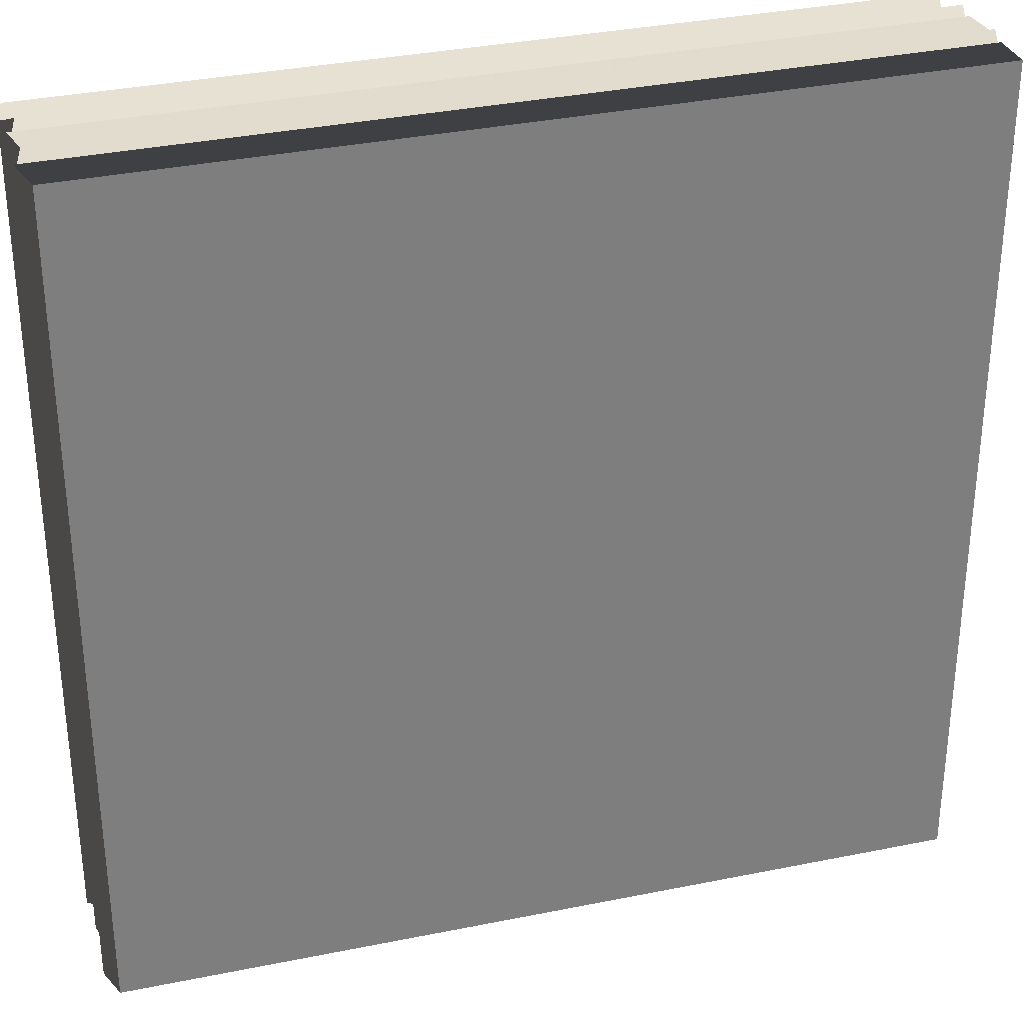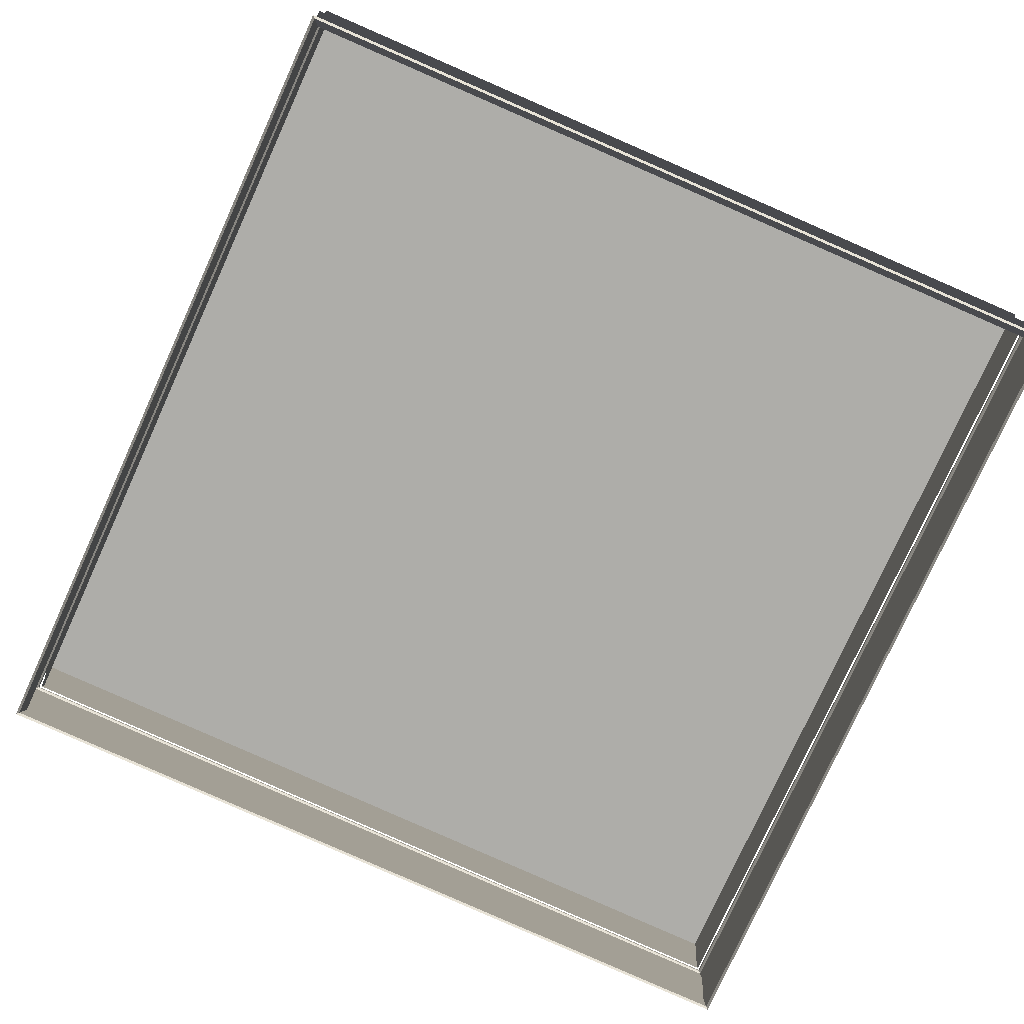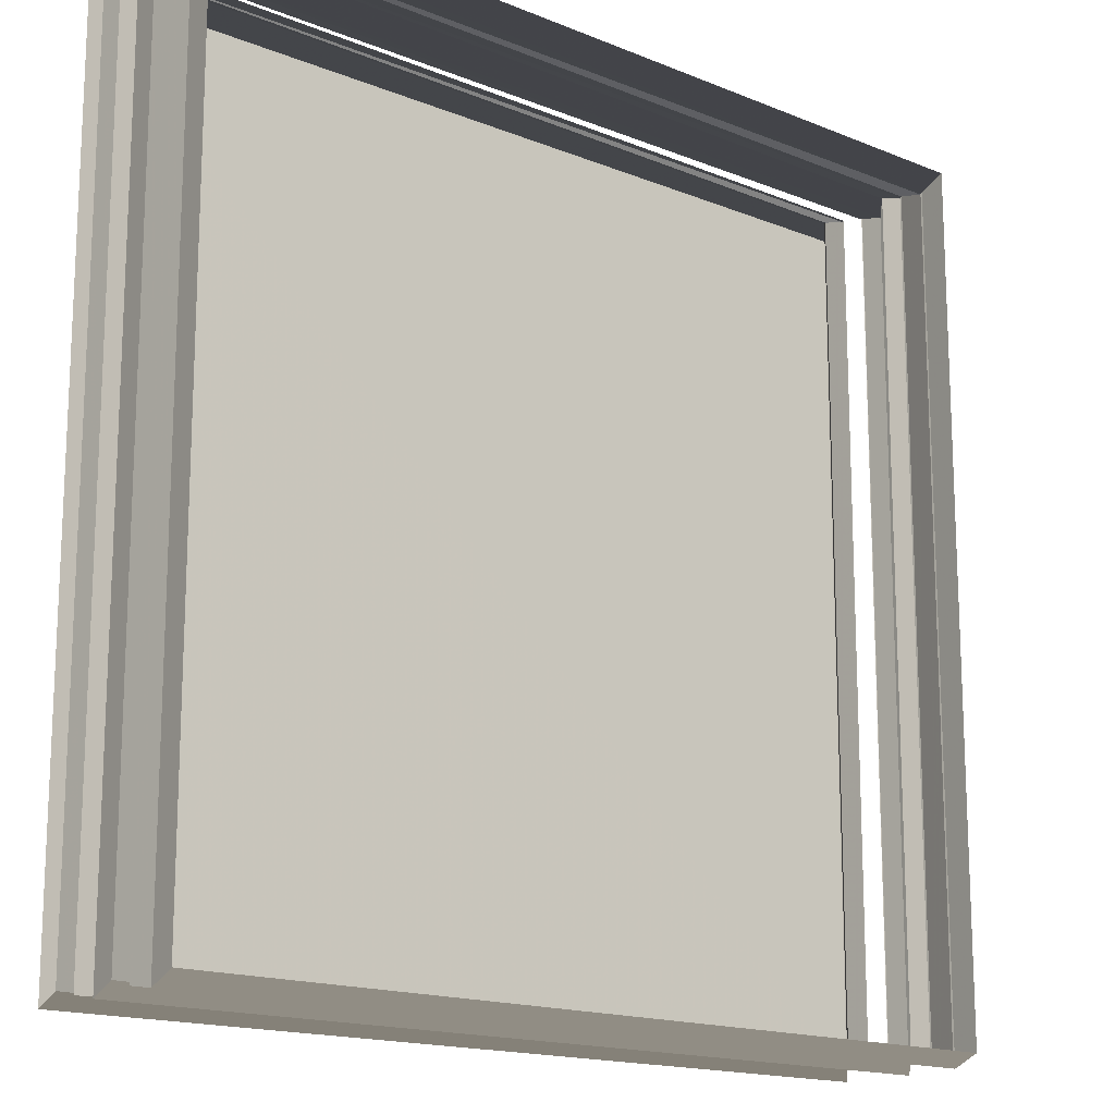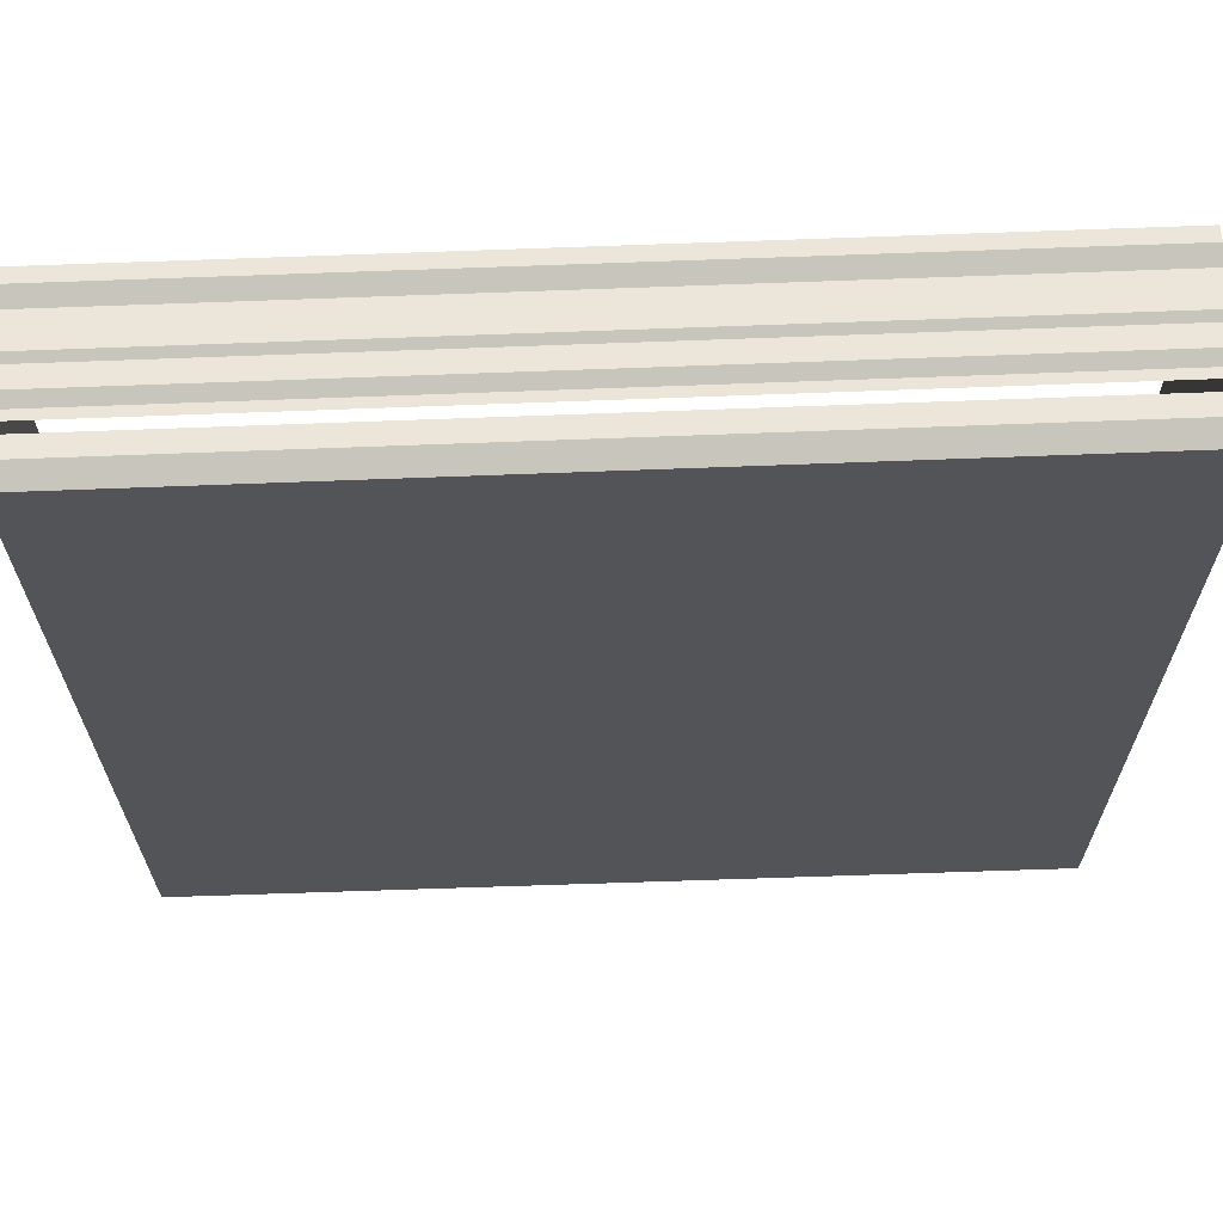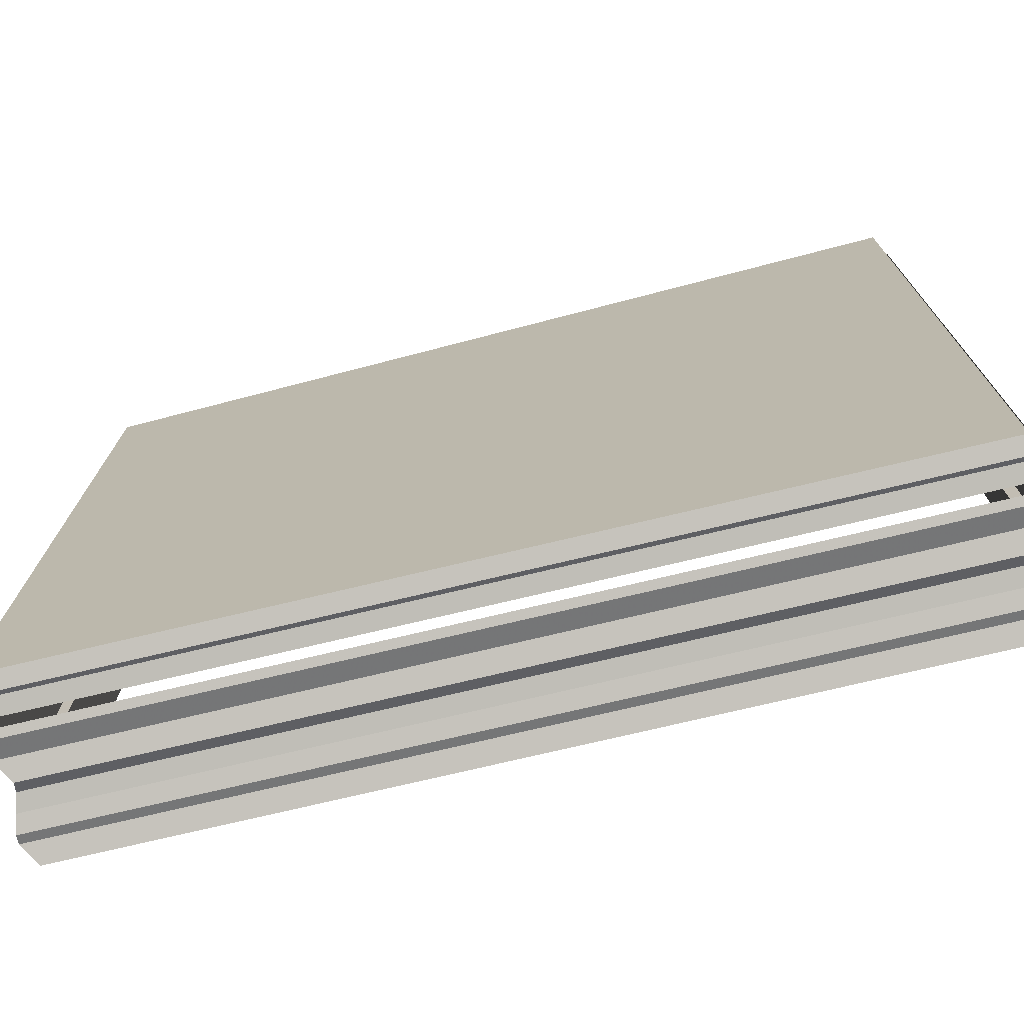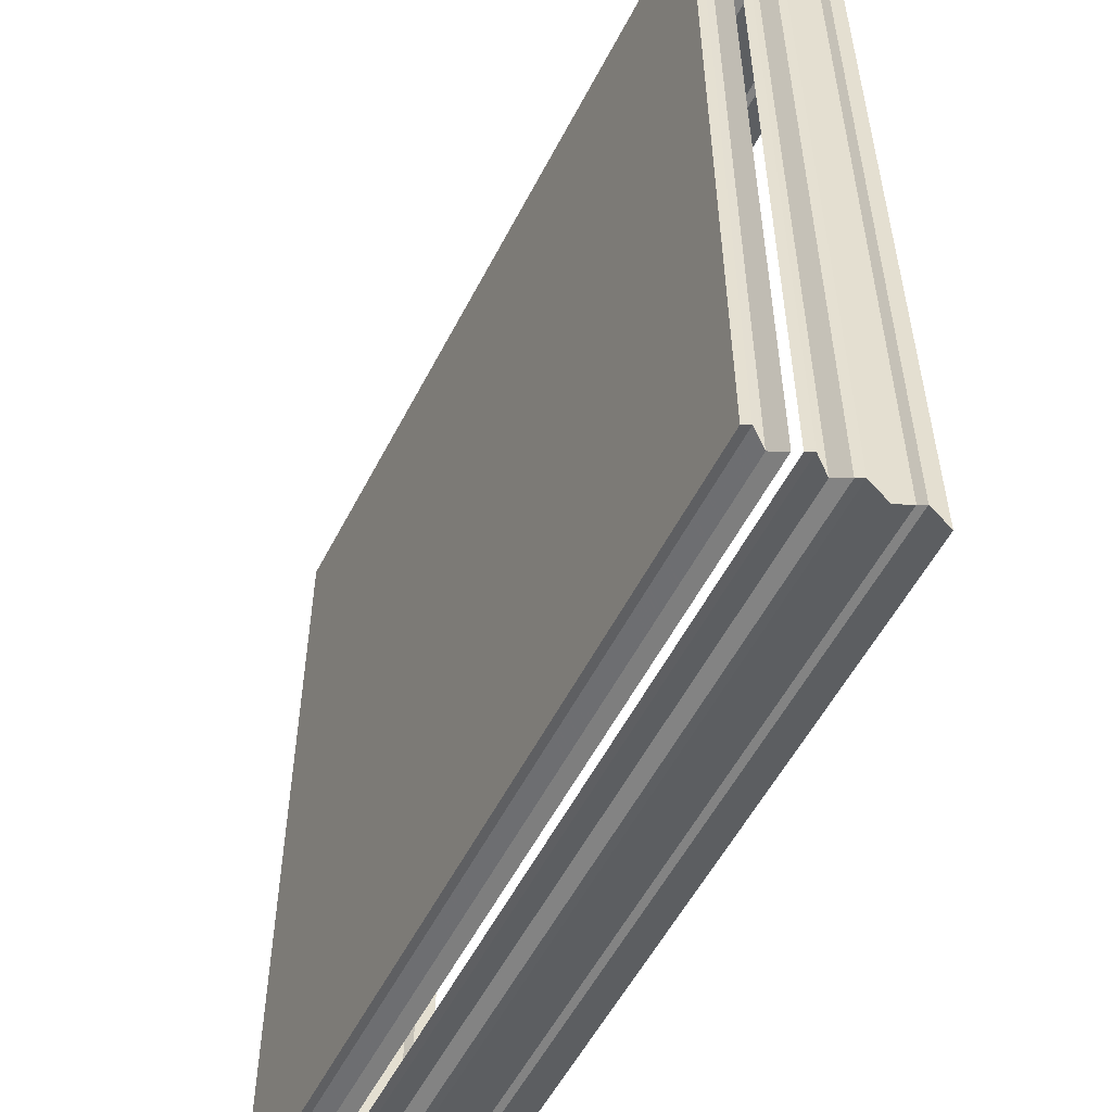
<metadata>
{"format":"obj","ext":"obj","renderer":"f3d","projection":"perspective","resolution":1024,"background":"white","views":[{"elev":30.7,"azim":-16.8,"up":"+Y"},{"elev":-76.9,"azim":156.1,"up":"+Z"},{"elev":-15.4,"azim":141.1,"up":"+Y"},{"elev":66.4,"azim":-2.1,"up":"+Y"},{"elev":-74.4,"azim":13.9,"up":"+Y"},{"elev":-53.7,"azim":63.4,"up":"+Y"}]}
</metadata>
<code>
o 1825
v 2169 1874 12.34
v 2169 1874 12.34
v 2169 1874 12.34
v 2169 1874 12.34
v 2169 1874 12.34
v 2169 1874 12.34
v 2169 1874 12.34
v 2169 1874 12.34
v 2169 1874 12.34
v 2169 1874 12.34
v 2169 1874 12.34
v 2169 1874 12.34
v 2169 1874 12.34
v 2169 1874 12.34
v 2169 1874 12.34
v 2169 1874 12.34
v 2169 1874 12.34
v 2169 1874 12.34
v 2169 1874 12.34
v 2169 1874 12.34
v 2169 1874 12.35
v 2169 1874 12.34
v 2169 1874 12.35
v 2169 1874 12.35
v 2169 1874 12.35
v 2169 1874 12.35
v 2169 1874 12.35
v 2169 1874 12.34
v 2169 1874 12.34
v 2169 1874 12.34
v 2169 1874 12.34
v 2169 1874 12.34
v 2169 1874 12.34
v 2169 1874 12.34
v 2169 1874 12.34
v 2169 1874 12.34
v 2169 1874 12.34
v 2169 1874 12.34
v 2169 1874 12.34
v 2169 1874 12.34
v 2169 1874 12.34
v 2169 1874 12.34
v 2169 1874 12.34
v 2169 1874 12.34
v 2169 1874 12.34
v 2169 1874 12.34
v 2169 1874 12.34
v 2169 1874 12.34
v 2169 1874 12.35
v 2169 1874 12.35
v 2169 1874 12.35
v 2169 1874 12.35
v 2169 1874 12.35
v 2169 1874 12.35
v 2169 1874 12.34
v 2169 1874 12.34
v 2169 1874 12.34
v 2169 1874 12.34
v 2169 1874 12.34
v 2169 1874 12.34
v 2169 1874 12.34
v 2169 1874 12.34
v 2169 1874 12.34
v 2169 1874 12.34
v 2169 1874 12.34
v 2169 1874 12.34
v 2169 1874 12.34
v 2169 1874 12.34
v 2169 1874 12.34
v 2169 1874 12.34
v 2169 1874 12.34
v 2169 1874 12.34
v 2169 1874 12.34
v 2169 1874 12.34
v 2169 1874 12.35
v 2169 1874 12.34
v 2169 1874 12.35
v 2169 1874 12.35
v 2169 1874 12.35
v 2169 1874 12.35
v 2169 1874 12.35
v 2169 1874 12.34
v 2169 1874 12.34
v 2169 1874 12.34
v 2169 1874 12.34
v 2169 1874 12.34
v 2169 1874 12.34
v 2169 1874 12.34
v 2169 1874 12.34
v 2169 1874 12.34
v 2169 1874 12.34
v 2169 1874 12.34
v 2169 1874 12.34
v 2169 1874 12.34
v 2169 1874 12.34
v 2169 1874 12.34
v 2169 1874 12.34
v 2169 1874 12.34
v 2169 1874 12.34
v 2169 1874 12.34
v 2169 1874 12.34
v 2169 1874 12.35
v 2169 1874 12.34
v 2169 1874 12.35
v 2169 1874 12.35
v 2169 1874 12.35
v 2169 1874 12.35
v 2169 1874 12.35
v 2169 1874 12.35
v 2169 1874 12.35
v 2169 1874 12.35
v 2169 1874 12.35
v 2169 1874 12.35
v 2169 1874 12.35
v 2169 1874 12.35
v 2169 1874 12.35
v 2169 1874 12.35
v 2169 1874 12.35
v 2169 1874 12.35
v 2169 1874 12.35
v 2169 1874 12.35
v 2169 1874 12.35
v 2169 1874 12.35
v 2169 1874 12.35
v 2169 1874 12.35
v 2169 1874 12.35
v 2169 1874 12.35
v 2169 1874 12.35
v 2169 1874 12.35
v 2169 1874 12.35
v 2169 1874 12.35
v 2169 1874 12.35
v 2169 1874 12.35
v 2169 1874 12.35
v 2169 1874 12.35
v 2169 1874 12.35
v 2169 1874 12.35
v 2169 1874 12.35
v 2169 1874 12.35
v 2169 1874 12.35
v 2169 1874 12.35
v 2169 1874 12.35
v 2169 1874 12.35
v 2169 1874 12.35
v 2169 1874 12.35
v 2169 1874 12.35
v 2169 1874 12.35
v 2169 1874 12.35
v 2169 1874 12.35
v 2169 1874 12.35
v 2169 1874 12.35
v 2169 1874 12.35
v 2169 1874 12.35
v 2169 1874 12.35
v 2169 1874 12.35
v 2169 1874 12.35
v 2169 1874 12.35
v 2169 1874 12.35
v 2169 1874 12.35
v 2169 1874 12.35
v 2169 1874 12.35
v 2169 1874 12.35
v 2169 1874 12.35
v 2169 1874 12.35
v 2169 1874 12.35
v 2169 1874 12.35
v 2169 1874 12.35
v 2169 1874 12.35
f 1 2 3
f 3 4 5
f 4 6 7
f 5 8 9
f 8 7 10
f 9 11 12
f 11 10 13
f 12 14 15
f 14 13 16
f 15 17 18
f 17 16 19
f 18 20 21
f 20 19 22
f 21 23 24
f 23 22 25
f 26 25 27
f 28 29 30
f 31 30 32
f 33 28 34
f 34 31 35
f 36 37 33
f 38 32 39
f 35 38 40
f 41 39 42
f 40 41 43
f 44 42 45
f 43 44 46
f 47 45 48
f 46 47 49
f 49 50 51
f 50 48 52
f 53 52 54
f 55 56 57
f 57 58 59
f 58 60 61
f 59 62 63
f 62 61 64
f 63 65 66
f 65 64 67
f 66 68 69
f 68 67 70
f 69 71 72
f 71 70 73
f 72 74 75
f 74 73 76
f 75 77 78
f 77 76 79
f 80 79 81
f 82 83 84
f 84 85 86
f 85 87 88
f 86 89 90
f 89 88 91
f 90 92 93
f 92 91 94
f 93 95 96
f 95 94 97
f 96 98 99
f 98 97 100
f 99 101 102
f 101 100 103
f 102 104 105
f 104 103 106
f 107 106 108
f 109 110 111
f 111 112 113
f 112 114 115
f 113 116 117
f 116 115 118
f 119 118 120
f 117 119 121
f 122 120 123
f 124 125 122
f 126 127 121
f 127 128 129
f 121 130 131
f 132 133 124
f 134 135 130
f 136 137 132
f 138 139 136
f 137 140 141
f 133 141 142
f 125 142 143
f 144 143 145
f 146 147 144
f 147 148 149
f 150 149 151
f 152 134 150
f 153 154 146
f 154 155 148
f 156 157 155
f 158 156 153
f 159 160 158
f 161 162 152
f 162 163 135
f 164 165 163
f 166 164 161
f 167 168 166

</code>
